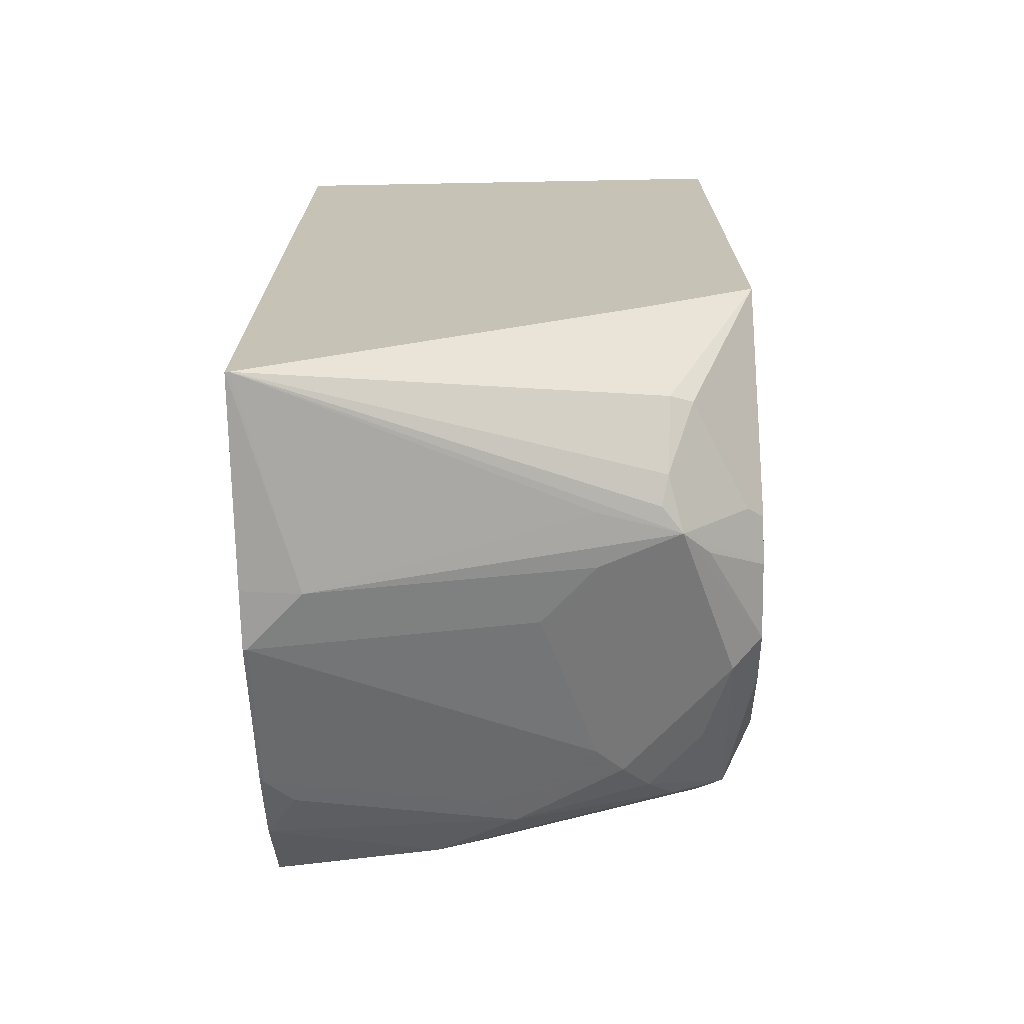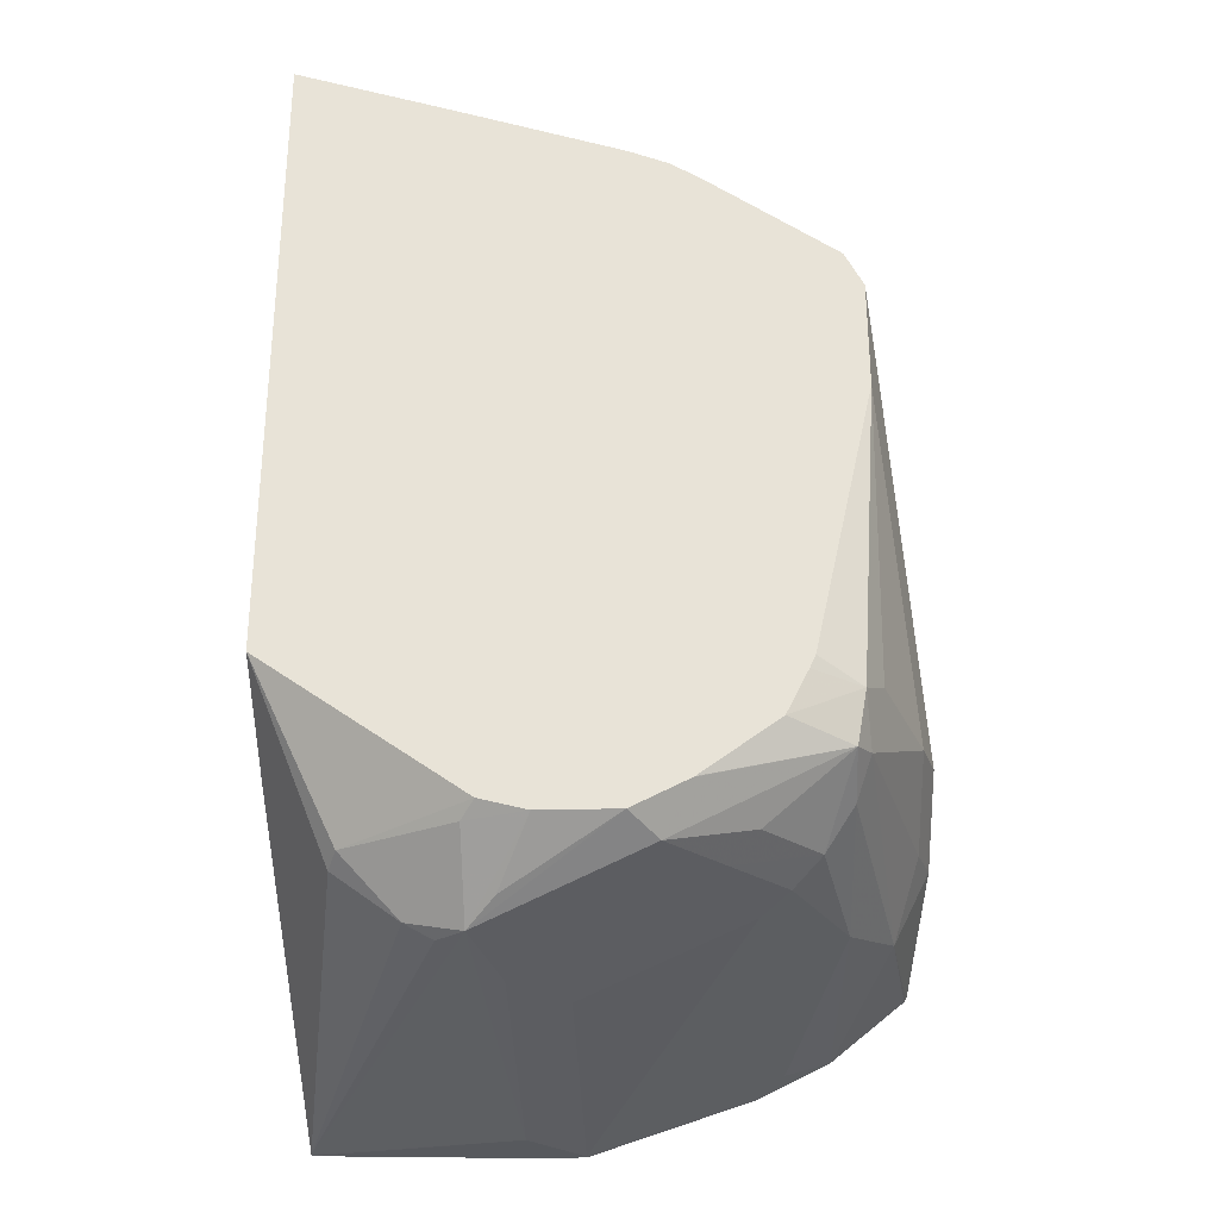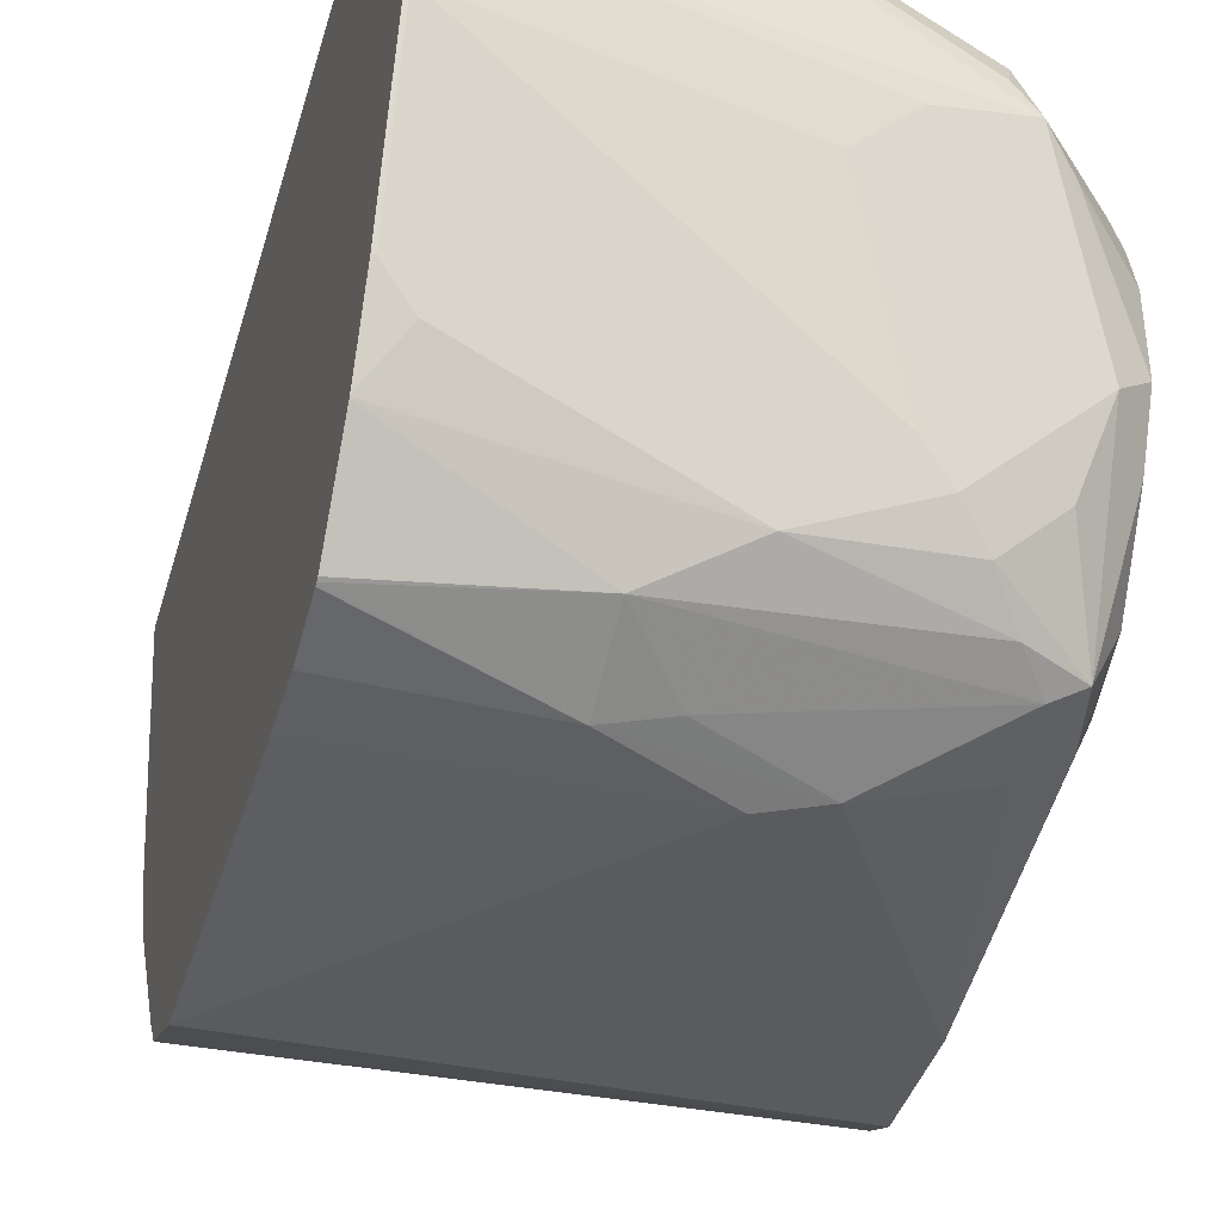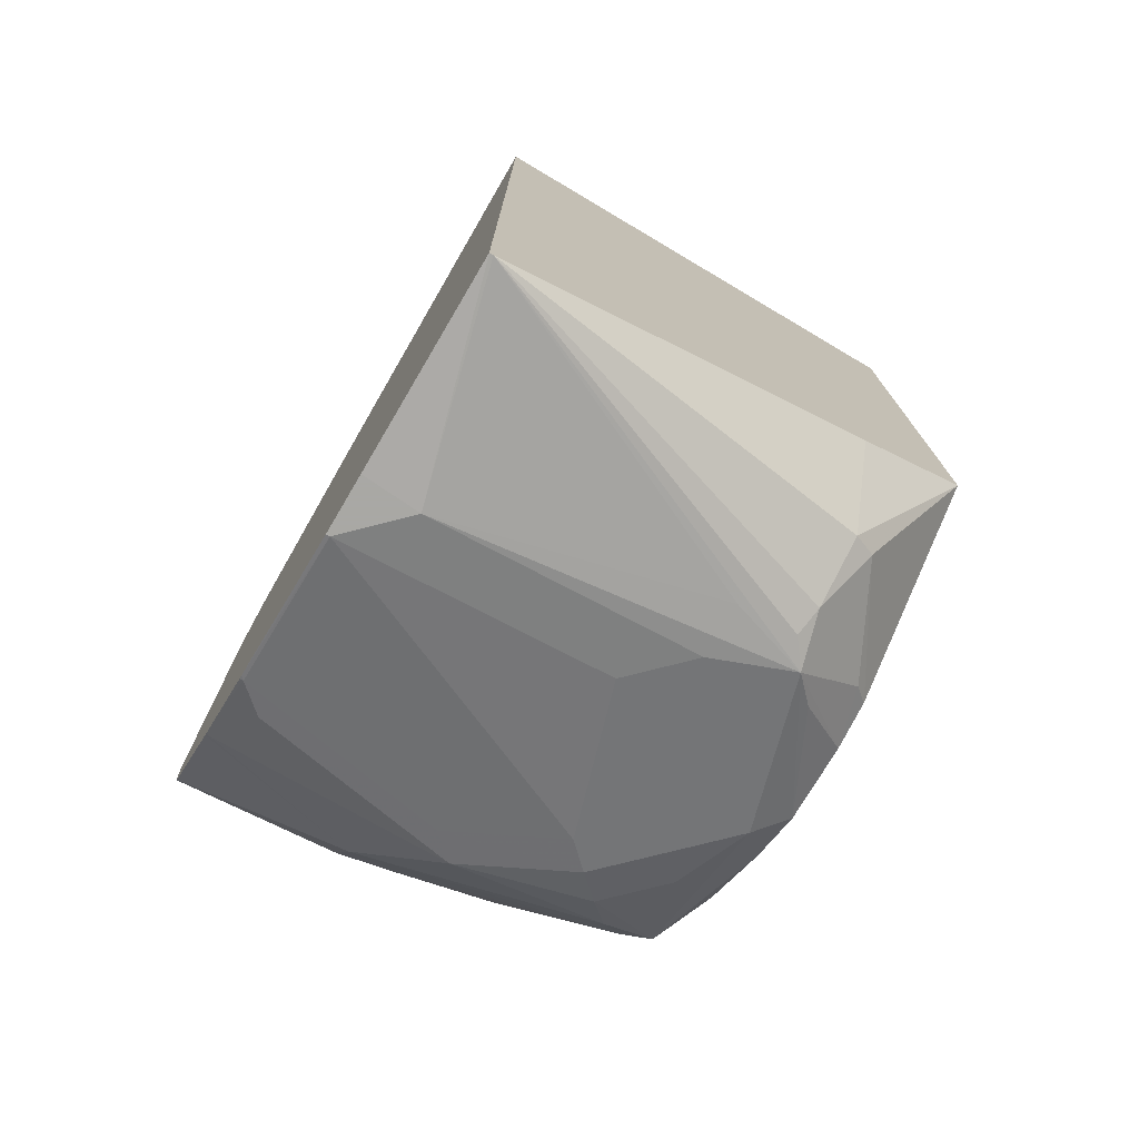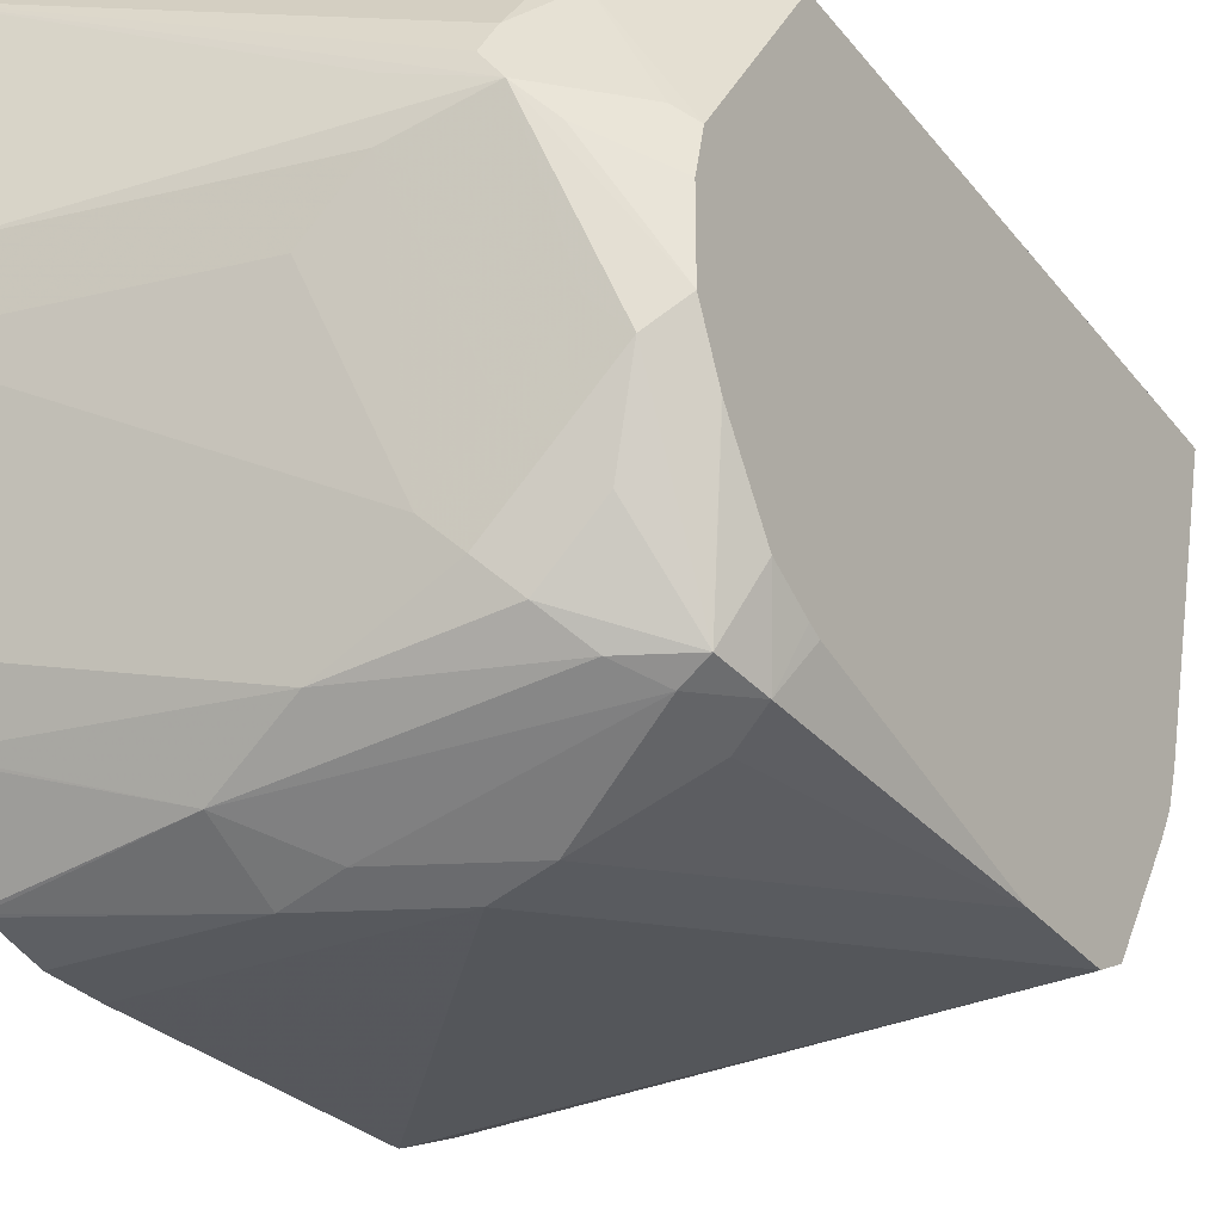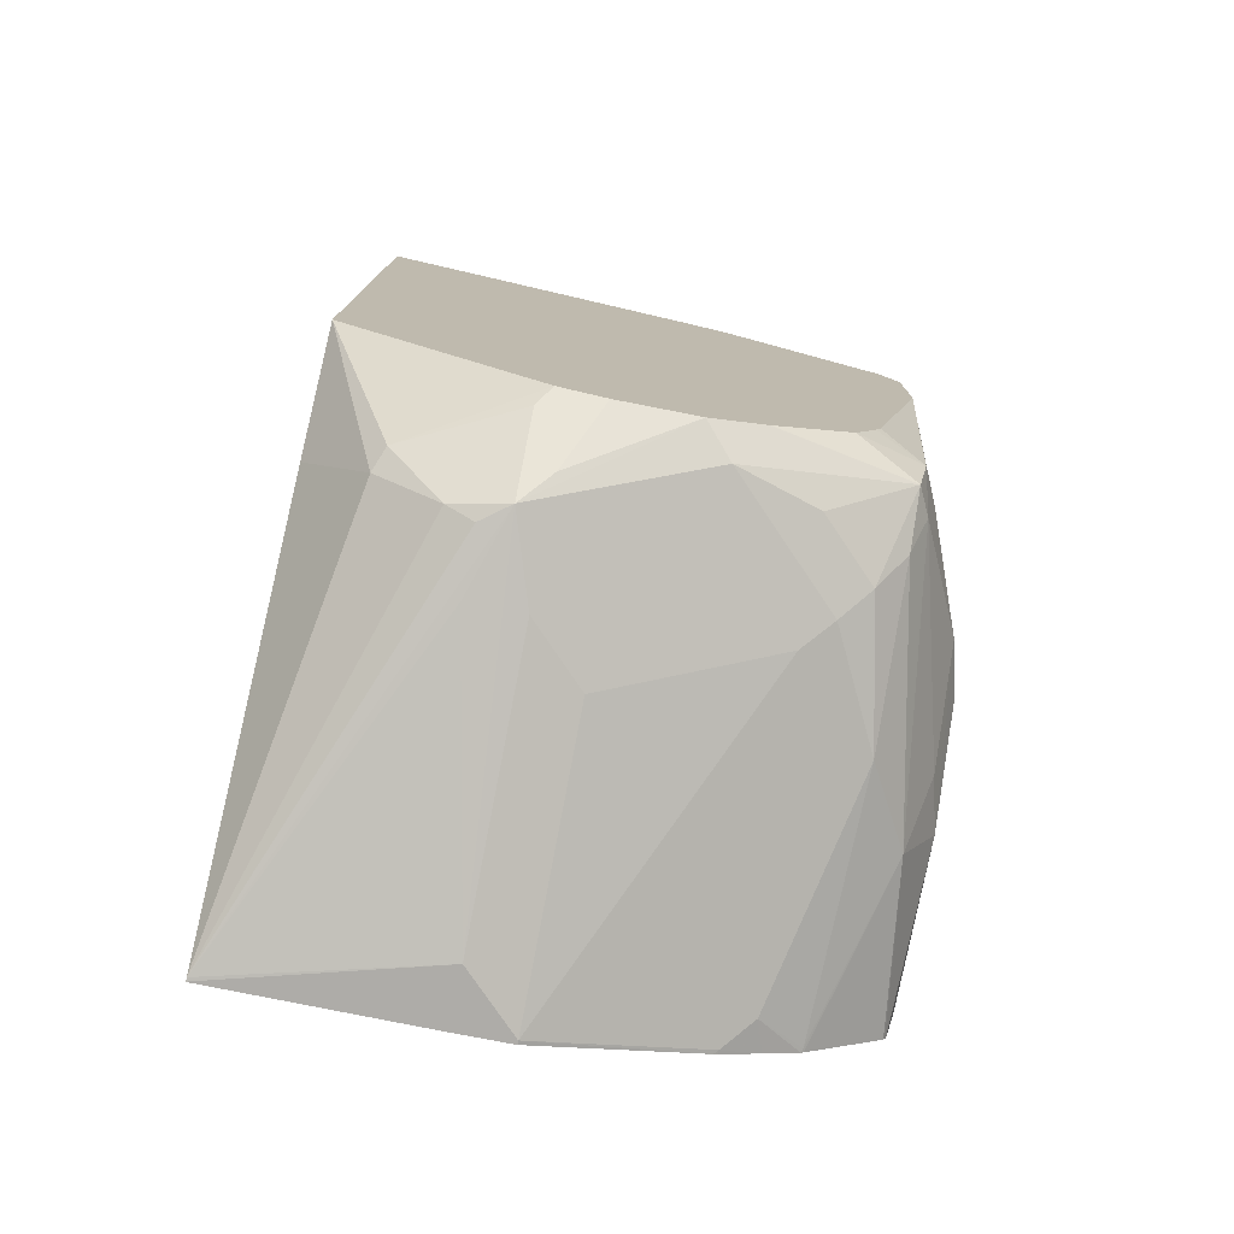
<metadata>
{"format":"obj","ext":"obj","renderer":"f3d","projection":"perspective","resolution":1024,"background":"white","views":[{"elev":-70.7,"azim":-178.9,"up":"+Z"},{"elev":-29.3,"azim":-87.8,"up":"+Z"},{"elev":-39.8,"azim":164.3,"up":"+Y"},{"elev":-75.0,"azim":149.4,"up":"+Z"},{"elev":-29.5,"azim":-149.2,"up":"+Y"},{"elev":-76.8,"azim":-101.1,"up":"+Z"}]}
</metadata>
<code>
v 0.3444 -0.02176 0.3827
v 0.3444 -0.09394 0.3811
v 0.3442 -0.02176 0.3827
v 0.3444 -0.02176 0.7037
v 0.3239 -0.0953 0.3811
v 0.3444 -0.1143 0.3811
v 0.343 -0.02176 0.3828
v 0.1705 -0.02176 0.7037
v 0.2287 -0.1524 0.6669
v 0.3444 -0.07624 0.686
v 0.343 -0.1143 0.3811
v 0.2287 -0.0953 0.4002
v 0.2001 -0.08576 0.405
v 0.2287 -0.07624 0.4002
v 0.3444 -0.1701 0.3997
v 0.2072 -0.07624 0.405
v 0.2049 -0.0667 0.4097
v 0.2033 -0.04448 0.4256
v 0.2101 -0.02176 0.4574
v 0.1705 -0.07624 0.686
v 0.1705 -0.02176 0.4818
v 0.1705 -0.1345 0.6667
v 0.1705 -0.1481 0.6611
v 0.2001 -0.162 0.6574
v 0.235 -0.1651 0.6606
v 0.3444 -0.1334 0.6669
v 0.3335 -0.1239 0.3859
v 0.2287 -0.1715 0.4192
v 0.2477 -0.1143 0.4002
v 0.343 -0.1715 0.4002
v 0.2096 -0.1524 0.4192
v 0.1906 -0.1334 0.4192
v 0.181 -0.1429 0.424
v 0.1705 -0.1334 0.4293
v 0.1906 -0.0953 0.4121
v 0.1705 -0.1063 0.4293
v 0.1763 -0.08576 0.4288
v 0.1953 -0.04764 0.4288
v 0.3444 -0.1715 0.4002
v 0.1705 -0.09036 0.4334
v 0.1705 -0.1588 0.6542
v 0.1705 -0.2033 0.6225
v 0.3444 -0.2137 0.6139
v 0.3444 -0.2033 0.6225
v 0.2906 -0.162 0.6574
v 0.3444 -0.1461 0.6606
v 0.2668 -0.1906 0.4192
v 0.2192 -0.181 0.424
v 0.2001 -0.162 0.424
v 0.3444 -0.1847 0.4066
v 0.3335 -0.181 0.405
v 0.1906 -0.1715 0.4312
v 0.181 -0.2001 0.4526
v 0.1705 -0.1521 0.4386
v 0.1705 -0.1495 0.4373
v 0.1705 -0.2096 0.6098
v 0.3444 -0.2246 0.5894
v 0.3444 -0.1588 0.6542
v 0.2573 -0.2001 0.424
v 0.2096 -0.1906 0.4312
v 0.3444 -0.1964 0.4125
v 0.343 -0.1969 0.4129
v 0.2001 -0.2001 0.4431
v 0.1906 -0.2048 0.455
v 0.1779 -0.2033 0.4701
v 0.1705 -0.1791 0.4579
v 0.1705 -0.1528 0.439
v 0.1705 -0.2096 0.5717
v 0.2477 -0.2287 0.4764
v 0.3444 -0.2287 0.4764
v 0.2858 -0.216 0.432
v 0.3444 -0.1974 0.4131
v 0.2668 -0.2239 0.455
v 0.2287 -0.2239 0.474
v 0.1906 -0.2096 0.4764
v 0.1705 -0.1886 0.4774
v 0.1705 -0.1866 0.473
v 0.1705 -0.2051 0.5513
v 0.2858 -0.2287 0.4574
v 0.3444 -0.2287 0.456
v 0.3444 -0.2232 0.4342
v 0.3444 -0.2238 0.4352
v 0.3444 -0.2242 0.4361
f 31 49 33
f 31 33 32
f 33 49 60
f 33 60 52
f 33 52 53
f 33 53 54
f 33 54 55
f 47 51 59
f 34 36 35
f 36 40 37
f 37 40 38
f 42 56 43
f 43 56 57
f 44 58 45
f 45 58 46
f 47 59 48
f 33 55 34
f 30 51 47
f 25 42 43
f 30 39 50
f 48 59 60
f 17 38 18
f 18 38 21
f 18 21 19
f 21 38 40
f 23 41 24
f 24 41 42
f 24 42 25
f 25 43 44
f 25 44 45
f 25 45 26
f 26 45 46
f 27 30 47
f 27 47 28
f 28 47 48
f 28 48 49
f 28 49 31
f 30 50 51
f 48 60 49
f 64 73 74
f 51 61 62
f 65 77 66
f 65 75 68
f 65 68 78
f 65 78 76
f 68 75 74
f 68 74 69
f 69 74 79
f 69 79 80
f 69 80 70
f 71 81 82
f 71 82 79
f 71 79 73
f 71 72 81
f 73 79 74
f 79 82 83
f 79 83 80
f 15 39 30
f 65 76 77
f 50 61 51
f 64 75 65
f 64 71 73
f 51 62 59
f 52 60 53
f 53 63 64
f 53 64 65
f 53 65 66
f 53 66 67
f 53 67 54
f 53 60 63
f 56 68 69
f 56 69 57
f 57 69 70
f 59 62 71
f 59 71 63
f 59 63 60
f 61 72 62
f 62 72 71
f 63 71 64
f 64 74 75
f 13 17 16
f 13 32 33
f 13 37 38
f 1 39 15
f 1 15 6
f 1 6 2
f 2 5 3
f 2 6 11
f 2 11 5
f 3 5 7
f 1 50 39
f 4 8 9
f 5 11 29
f 5 29 12
f 5 12 13
f 5 13 14
f 5 14 7
f 6 15 11
f 7 14 13
f 4 9 10
f 1 61 50
f 1 72 61
f 1 81 72
f 1 2 3
f 1 3 7
f 1 7 19
f 1 19 21
f 1 8 4
f 1 4 10
f 1 10 26
f 1 26 46
f 1 46 58
f 1 58 44
f 1 44 43
f 1 43 57
f 1 57 70
f 1 70 80
f 1 80 83
f 1 83 82
f 1 82 81
f 7 13 16
f 7 16 17
f 1 21 8
f 7 18 19
f 9 25 26
f 9 26 10
f 9 20 22
f 11 27 28
f 11 28 29
f 11 15 30
f 11 30 27
f 9 24 25
f 12 29 28
f 12 31 32
f 12 32 13
f 13 38 17
f 13 33 34
f 13 35 36
f 13 36 37
f 7 17 18
f 12 28 31
f 9 23 24
f 13 34 35
f 8 22 20
f 9 22 23
f 8 21 40
f 8 36 34
f 8 34 55
f 8 55 54
f 8 54 67
f 8 67 66
f 8 66 77
f 8 40 36
f 8 76 78
f 8 23 22
f 8 77 76
f 8 41 23
f 8 42 41
f 8 20 9
f 8 56 42
f 8 68 56
f 8 78 68

</code>
